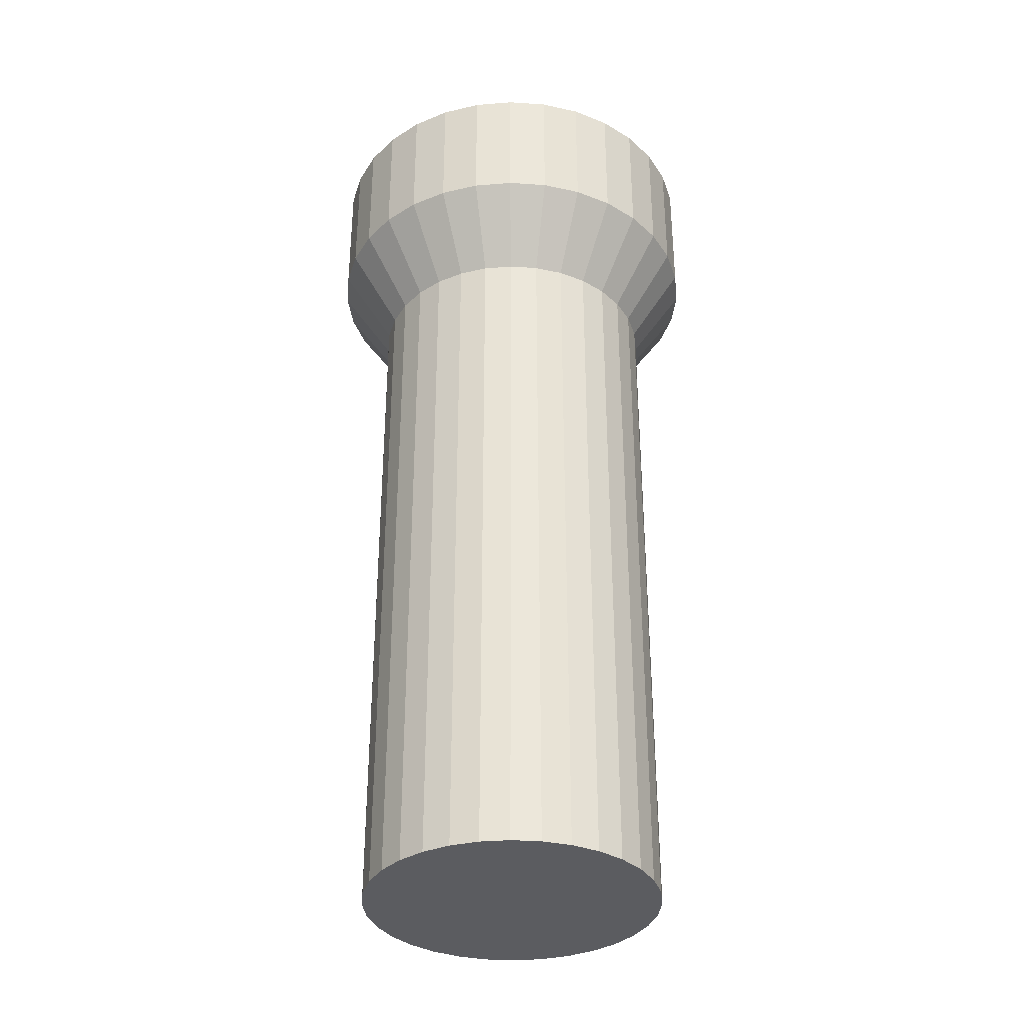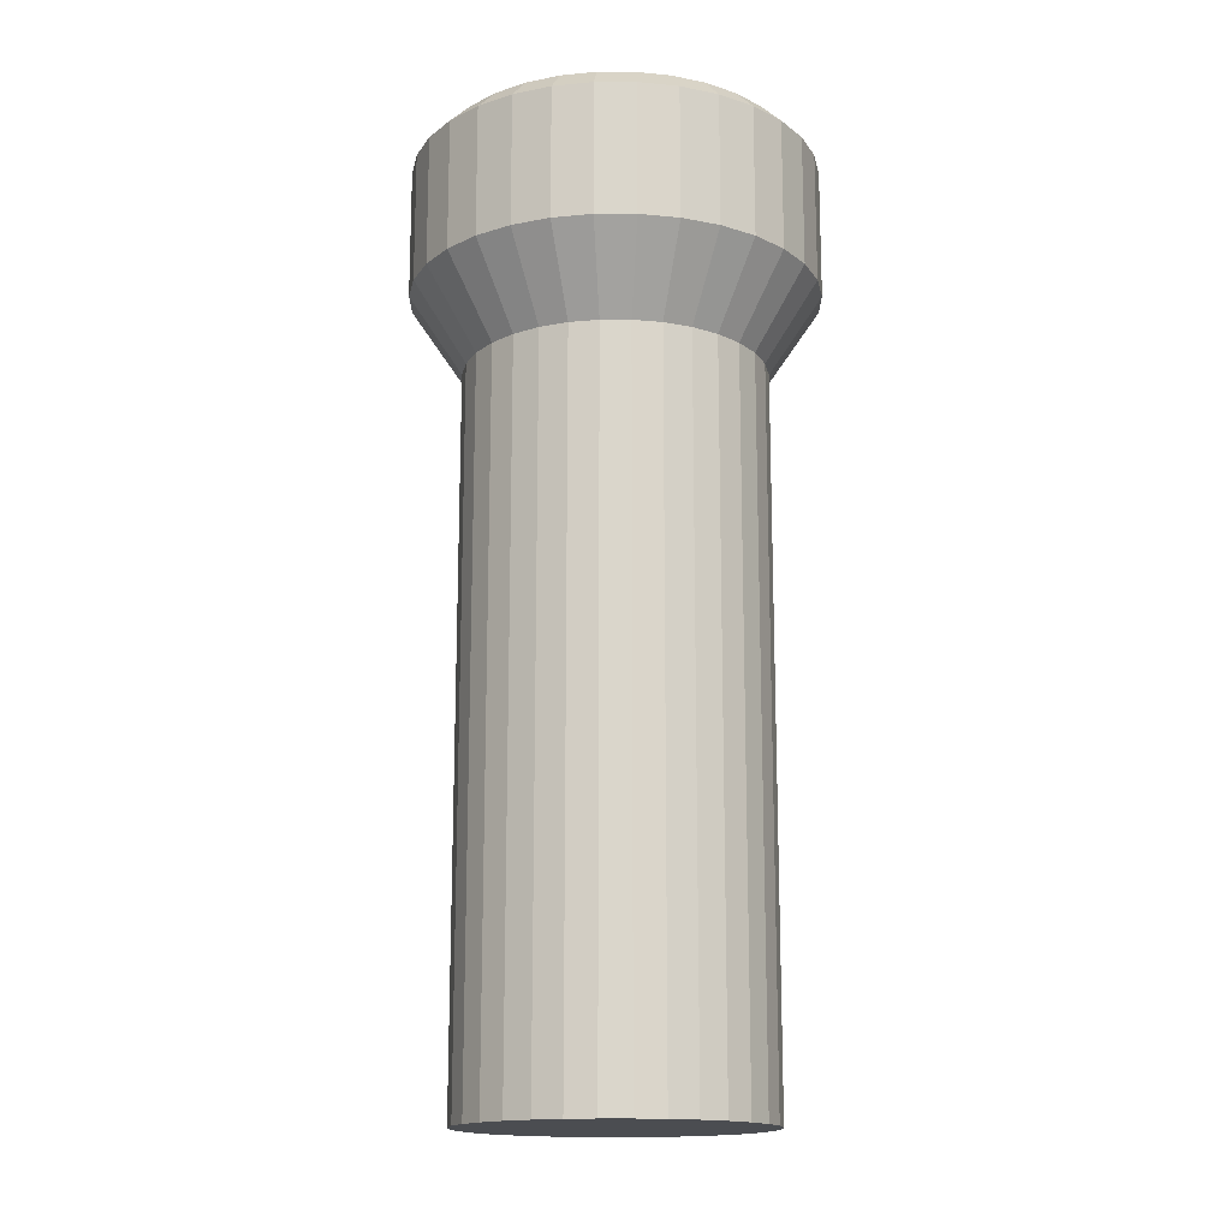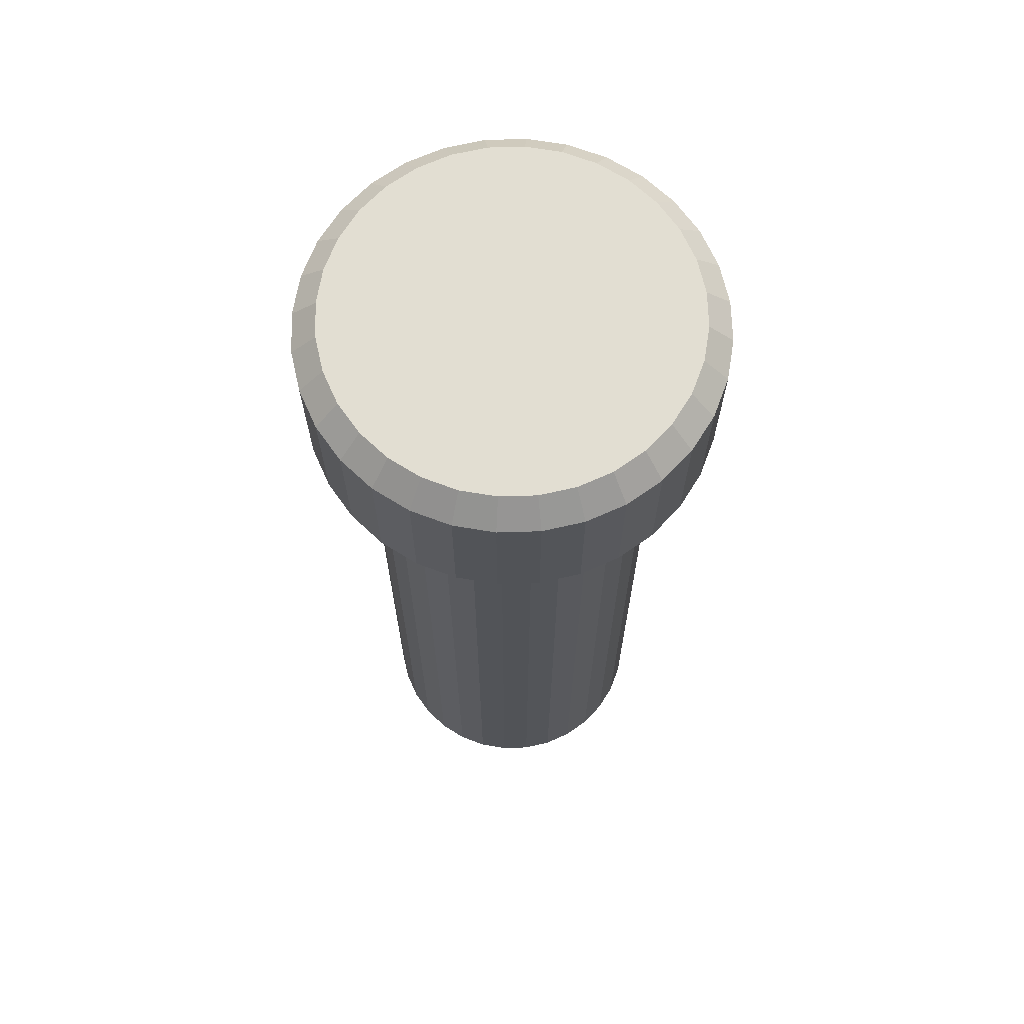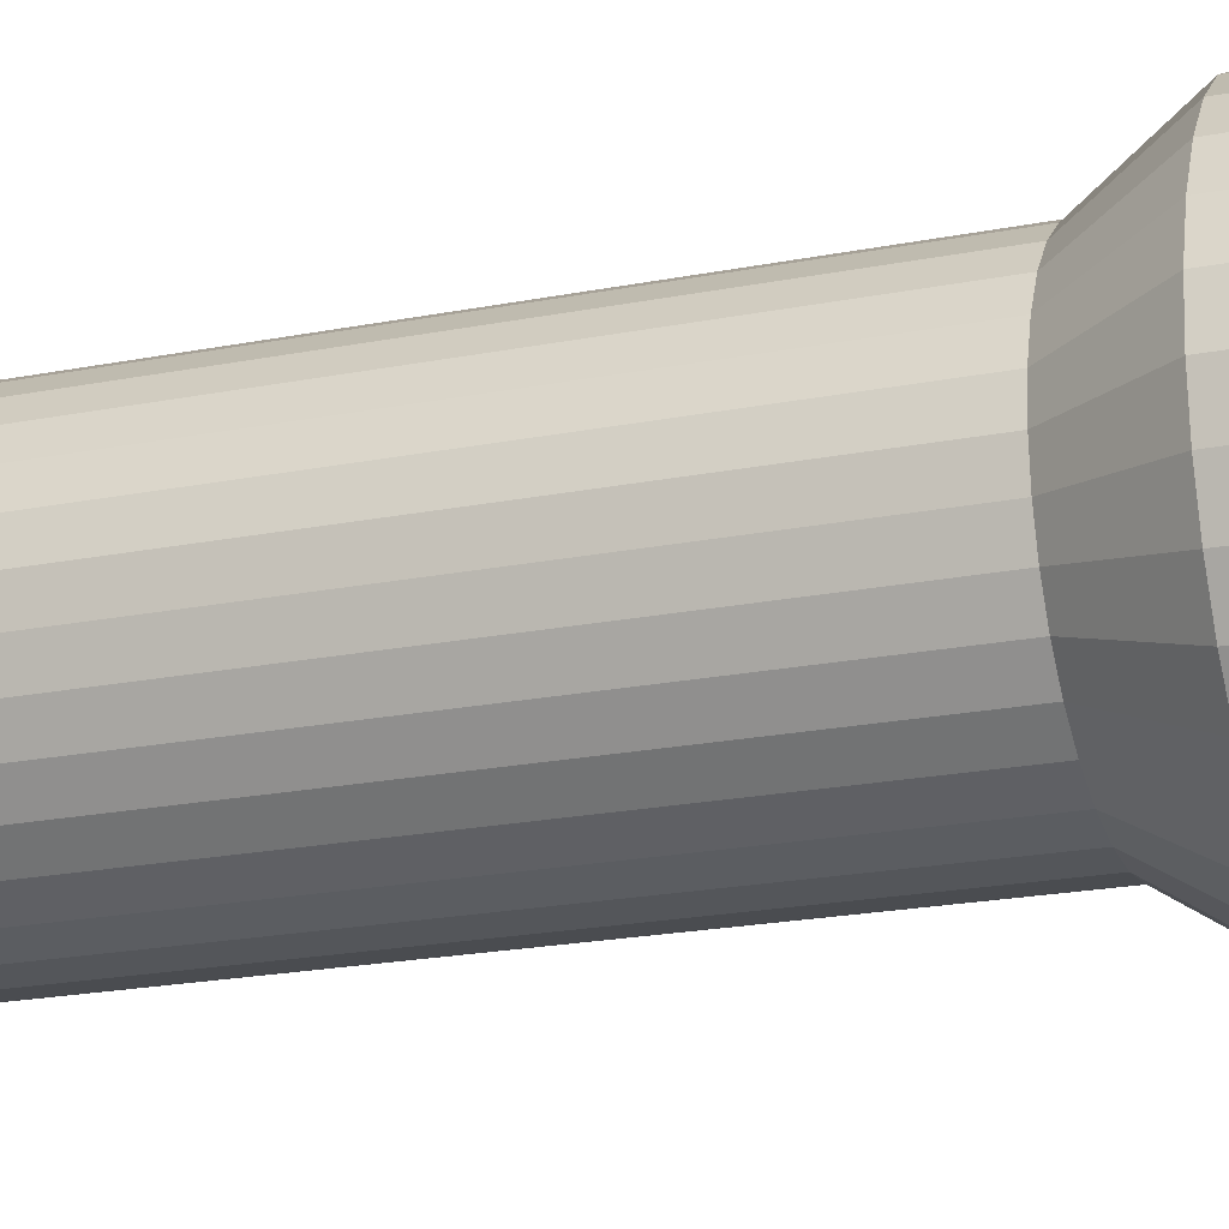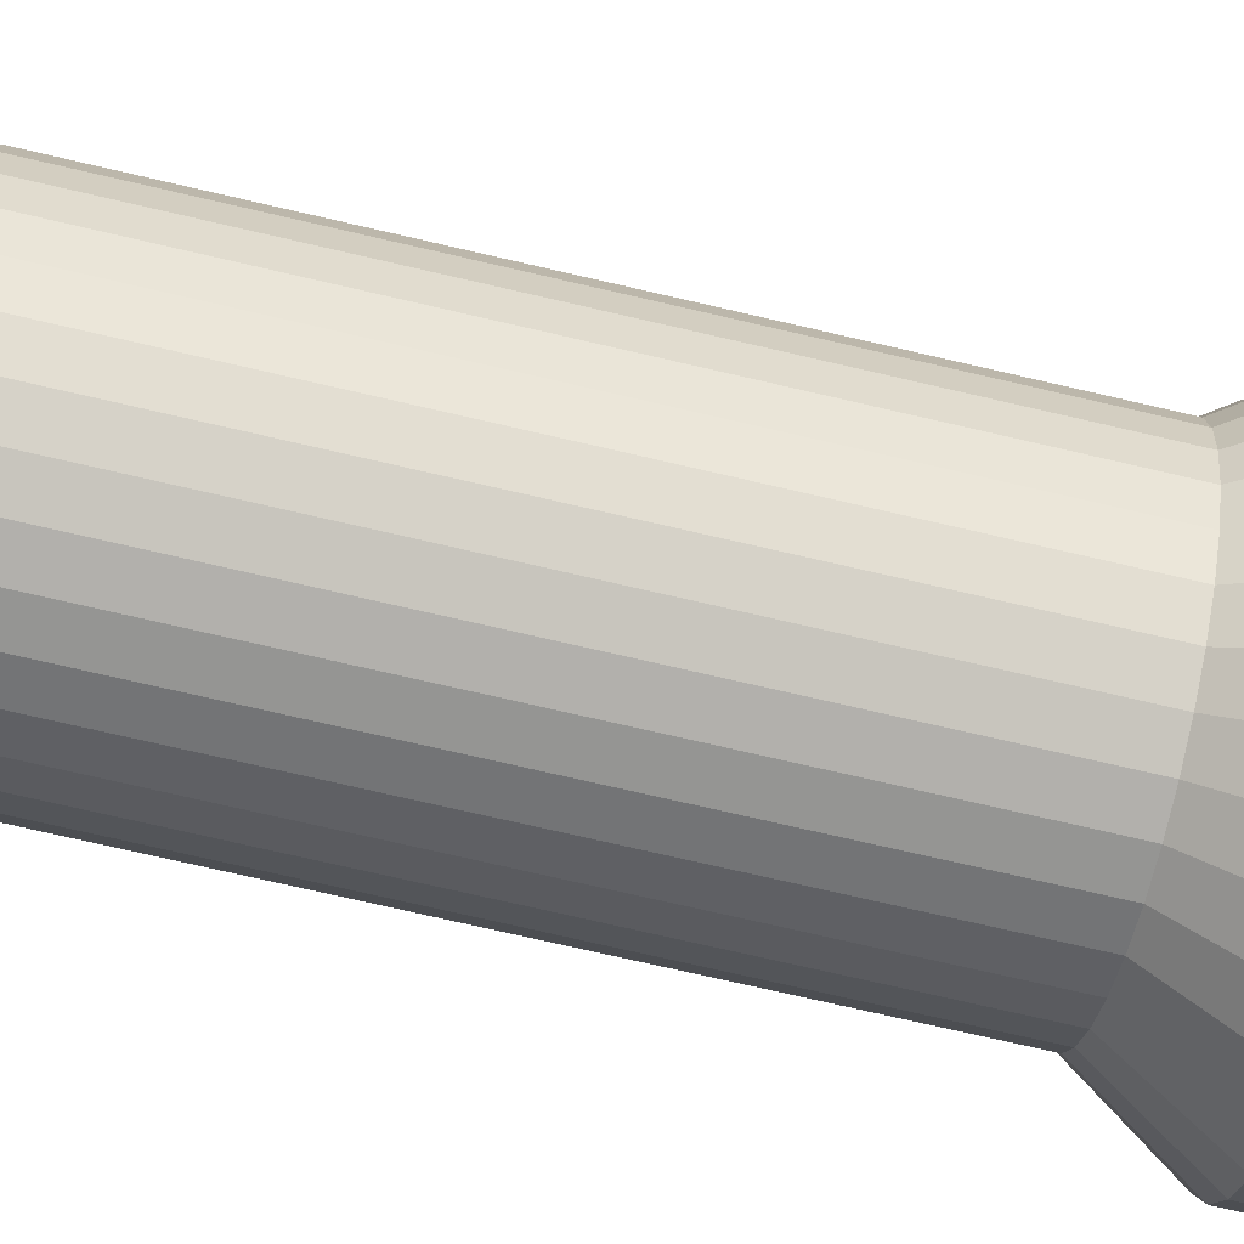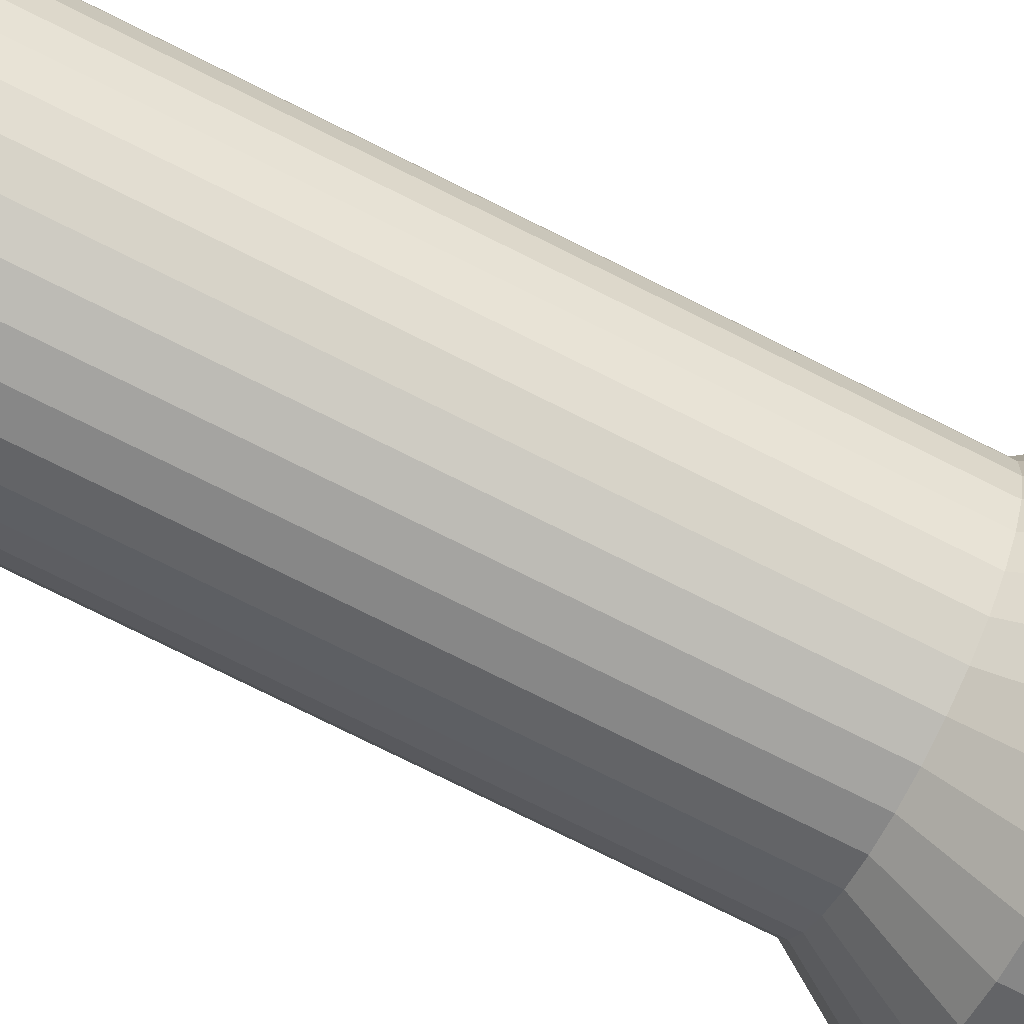
<metadata>
{"format":"obj","ext":"obj","renderer":"f3d","projection":"perspective","resolution":1024,"background":"white","views":[{"elev":-34.7,"azim":-168.2,"up":"+Y"},{"elev":-15.9,"azim":28.1,"up":"+Y"},{"elev":67.9,"azim":138.9,"up":"+Y"},{"elev":-20.3,"azim":110.1,"up":"+Z"},{"elev":-73.0,"azim":76.9,"up":"+Z"},{"elev":-78.7,"azim":63.7,"up":"+Z"}]}
</metadata>
<code>
o Cylinder
v -0 -0.9127 -1.405
v 0.2741 -0.9127 -1.378
v 0.5376 -0.9127 -1.298
v 0.7804 -0.9127 -1.168
v 0.9933 -0.9127 -0.9933
v 1.168 -0.9127 -0.7804
v 1.298 -0.9127 -0.5376
v 1.378 -0.9127 -0.2741
v 1.405 -0.9127 -0
v 1.378 -0.9127 0.2741
v 1.298 -0.9127 0.5376
v 1.168 -0.9127 0.7804
v 0.9933 -0.9127 0.9933
v 0.7804 -0.9127 1.168
v 0.5376 -0.9127 1.298
v 0.2741 -0.9127 1.378
v -0 -0.9127 1.405
v -0.2741 -0.9127 1.378
v -0.5376 -0.9127 1.298
v -0.7804 -0.9127 1.168
v -0.9933 -0.9127 0.9933
v -1.168 -0.9127 0.7804
v -1.298 -0.9127 0.5376
v -1.378 -0.9127 0.2741
v -1.405 -0.9127 -1e-06
v -1.378 -0.9127 -0.2741
v -1.298 -0.9127 -0.5376
v -1.168 -0.9127 -0.7804
v -0.9933 -0.9127 -0.9933
v -0.7804 -0.9127 -1.168
v -0.5376 -0.9127 -1.298
v -0.2741 -0.9127 -1.378
v 0 -1.467 -1.036
v 0.2021 -1.467 -1.016
v 0.3964 -1.467 -0.957
v 0.5755 -1.467 -0.8613
v 0.7325 -1.467 -0.7325
v 0.8613 -1.467 -0.5755
v 0.957 -1.467 -0.3964
v 1.016 -1.467 -0.2021
v 1.036 -1.467 -0
v 1.016 -1.467 0.2021
v 0.957 -1.467 0.3964
v 0.8613 -1.467 0.5755
v 0.7325 -1.467 0.7325
v 0.5755 -1.467 0.8613
v 0.3964 -1.467 0.957
v 0.2021 -1.467 1.016
v -0 -1.467 1.036
v -0.2021 -1.467 1.016
v -0.3964 -1.467 0.957
v -0.5755 -1.467 0.8613
v -0.7325 -1.467 0.7325
v -0.8613 -1.467 0.5755
v -0.957 -1.467 0.3964
v -1.016 -1.467 0.2021
v -1.036 -1.467 -1e-06
v -1.016 -1.467 -0.2021
v -0.957 -1.467 -0.3964
v -0.8613 -1.467 -0.5755
v -0.7325 -1.467 -0.7325
v -0.5755 -1.467 -0.8613
v -0.3964 -1.467 -0.957
v -0.2021 -1.467 -1.016
v 0 0.1696 -1.237
v -0 0.003797 -1.405
v 0.2412 0.1696 -1.213
v 0.2741 0.003797 -1.378
v 0.4732 0.1696 -1.142
v 0.5376 0.003797 -1.298
v 0.687 0.1696 -1.028
v 0.7804 0.003797 -1.168
v 0.8744 0.1696 -0.8744
v 0.9933 0.003797 -0.9933
v 1.028 0.1696 -0.687
v 1.168 0.003797 -0.7804
v 1.142 0.1696 -0.4732
v 1.298 0.003797 -0.5376
v 1.213 0.1696 -0.2412
v 1.378 0.003797 -0.2741
v 1.237 0.1696 -0
v 1.405 0.003797 -0
v 1.213 0.1696 0.2412
v 1.378 0.003797 0.2741
v 1.142 0.1696 0.4732
v 1.298 0.003797 0.5376
v 1.028 0.1696 0.687
v 1.168 0.003797 0.7804
v 0.8744 0.1696 0.8744
v 0.9933 0.003797 0.9933
v 0.687 0.1696 1.028
v 0.7804 0.003797 1.168
v 0.4732 0.1696 1.142
v 0.5376 0.003797 1.298
v 0.2412 0.1696 1.213
v 0.2741 0.003797 1.378
v -1e-06 0.1696 1.237
v -0 0.003797 1.405
v -0.2412 0.1696 1.213
v -0.2741 0.003797 1.378
v -0.4732 0.1696 1.142
v -0.5376 0.003797 1.298
v -0.687 0.1696 1.028
v -0.7804 0.003797 1.168
v -0.8744 0.1696 0.8744
v -0.9933 0.003797 0.9933
v -1.028 0.1696 0.687
v -1.168 0.003797 0.7804
v -1.142 0.1696 0.4732
v -1.298 0.003797 0.5376
v -1.213 0.1696 0.2412
v -1.378 0.003797 0.2741
v -1.237 0.1696 -2e-06
v -1.405 0.003797 -1e-06
v -1.213 0.1696 -0.2412
v -1.378 0.003797 -0.2741
v -1.142 0.1696 -0.4732
v -1.298 0.003797 -0.5376
v -1.028 0.1696 -0.687
v -1.168 0.003797 -0.7804
v -0.8744 0.1696 -0.8744
v -0.9933 0.003797 -0.9933
v -0.687 0.1696 -1.028
v -0.7804 0.003797 -1.168
v -0.4732 0.1696 -1.142
v -0.5376 0.003797 -1.298
v -0.2412 0.1696 -1.213
v -0.2741 0.003797 -1.378
v -0 -6.404 -1.036
v 0.2021 -6.404 -1.016
v 0.3964 -6.404 -0.957
v 0.5755 -6.404 -0.8613
v 0.7325 -6.404 -0.7325
v 0.8613 -6.404 -0.5755
v 0.957 -6.404 -0.3964
v 1.016 -6.404 -0.2021
v 1.036 -6.404 -0
v 1.016 -6.404 0.2021
v 0.957 -6.404 0.3964
v 0.8613 -6.404 0.5755
v 0.7325 -6.404 0.7325
v 0.5755 -6.404 0.8613
v 0.3964 -6.404 0.957
v 0.2021 -6.404 1.016
v -1e-06 -6.404 1.036
v -0.2021 -6.404 1.016
v -0.3964 -6.404 0.957
v -0.5755 -6.404 0.8613
v -0.7325 -6.404 0.7325
v -0.8613 -6.404 0.5755
v -0.957 -6.404 0.3964
v -1.016 -6.404 0.2021
v -1.036 -6.404 -1e-06
v -1.016 -6.404 -0.2021
v -0.957 -6.404 -0.3964
v -0.8613 -6.404 -0.5755
v -0.7325 -6.404 -0.7325
v -0.5755 -6.404 -0.8613
v -0.3964 -6.404 -0.957
v -0.2021 -6.404 -1.016
g Cylinder_Cylinder_rust
f 32 128 66 1
f 3 70 72 4
f 4 72 74 5
f 5 74 76 6
f 6 76 78 7
f 7 78 80 8
f 8 80 82 9
f 9 82 84 10
f 10 84 86 11
f 11 86 88 12
f 12 88 90 13
f 13 90 92 14
f 14 92 94 15
f 15 94 96 16
f 16 96 98 17
f 17 98 100 18
f 18 100 102 19
f 19 102 104 20
f 20 104 106 21
f 21 106 108 22
f 22 108 110 23
f 23 110 112 24
f 24 112 114 25
f 25 114 116 26
f 26 116 118 27
f 27 118 120 28
f 28 120 122 29
f 29 122 124 30
f 30 124 126 31
f 31 126 128 32
f 1 66 68 2
f 2 68 70 3
f 7 8 40 39
f 50 51 147 146
f 16 17 49 48
f 25 26 58 57
f 3 4 36 35
f 12 13 45 44
f 21 22 54 53
f 30 31 63 62
f 8 9 41 40
f 17 18 50 49
f 26 27 59 58
f 4 5 37 36
f 13 14 46 45
f 22 23 55 54
f 31 32 64 63
f 9 10 42 41
f 18 19 51 50
f 27 28 60 59
f 5 6 38 37
f 14 15 47 46
f 23 24 56 55
f 1 2 34 33
f 32 1 33 64
f 10 11 43 42
f 19 20 52 51
f 28 29 61 60
f 6 7 39 38
f 15 16 48 47
f 24 25 57 56
f 2 3 35 34
f 11 12 44 43
f 20 21 53 52
f 29 30 62 61
f 68 66 65 67
f 70 68 67 69
f 72 70 69 71
f 74 72 71 73
f 76 74 73 75
f 78 76 75 77
f 80 78 77 79
f 82 80 79 81
f 84 82 81 83
f 86 84 83 85
f 88 86 85 87
f 90 88 87 89
f 92 90 89 91
f 94 92 91 93
f 96 94 93 95
f 98 96 95 97
f 100 98 97 99
f 102 100 99 101
f 104 102 101 103
f 106 104 103 105
f 108 106 105 107
f 110 108 107 109
f 112 110 109 111
f 114 112 111 113
f 116 114 113 115
f 118 116 115 117
f 120 118 117 119
f 122 120 119 121
f 124 122 121 123
f 126 124 123 125
f 128 126 125 127
f 66 128 127 65
f 67 65 127 125 123 121 119 117 115 113 111 109 107 105 103 101 99 97 95 93 91 89 87 85 83 81 79 77 75 73 71 69
f 129 130 131 132 133 134 135 136 137 138 139 140 141 142 143 144 145 146 147 148 149 150 151 152 153 154 155 156 157 158 159 160
f 37 38 134 133
f 64 33 129 160
f 51 52 148 147
f 38 39 135 134
f 52 53 149 148
f 39 40 136 135
f 53 54 150 149
f 40 41 137 136
f 54 55 151 150
f 41 42 138 137
f 55 56 152 151
f 42 43 139 138
f 56 57 153 152
f 43 44 140 139
f 57 58 154 153
f 44 45 141 140
f 58 59 155 154
f 45 46 142 141
f 59 60 156 155
f 46 47 143 142
f 33 34 130 129
f 60 61 157 156
f 47 48 144 143
f 34 35 131 130
f 61 62 158 157
f 48 49 145 144
f 35 36 132 131
f 62 63 159 158
f 49 50 146 145
f 36 37 133 132
f 63 64 160 159

</code>
